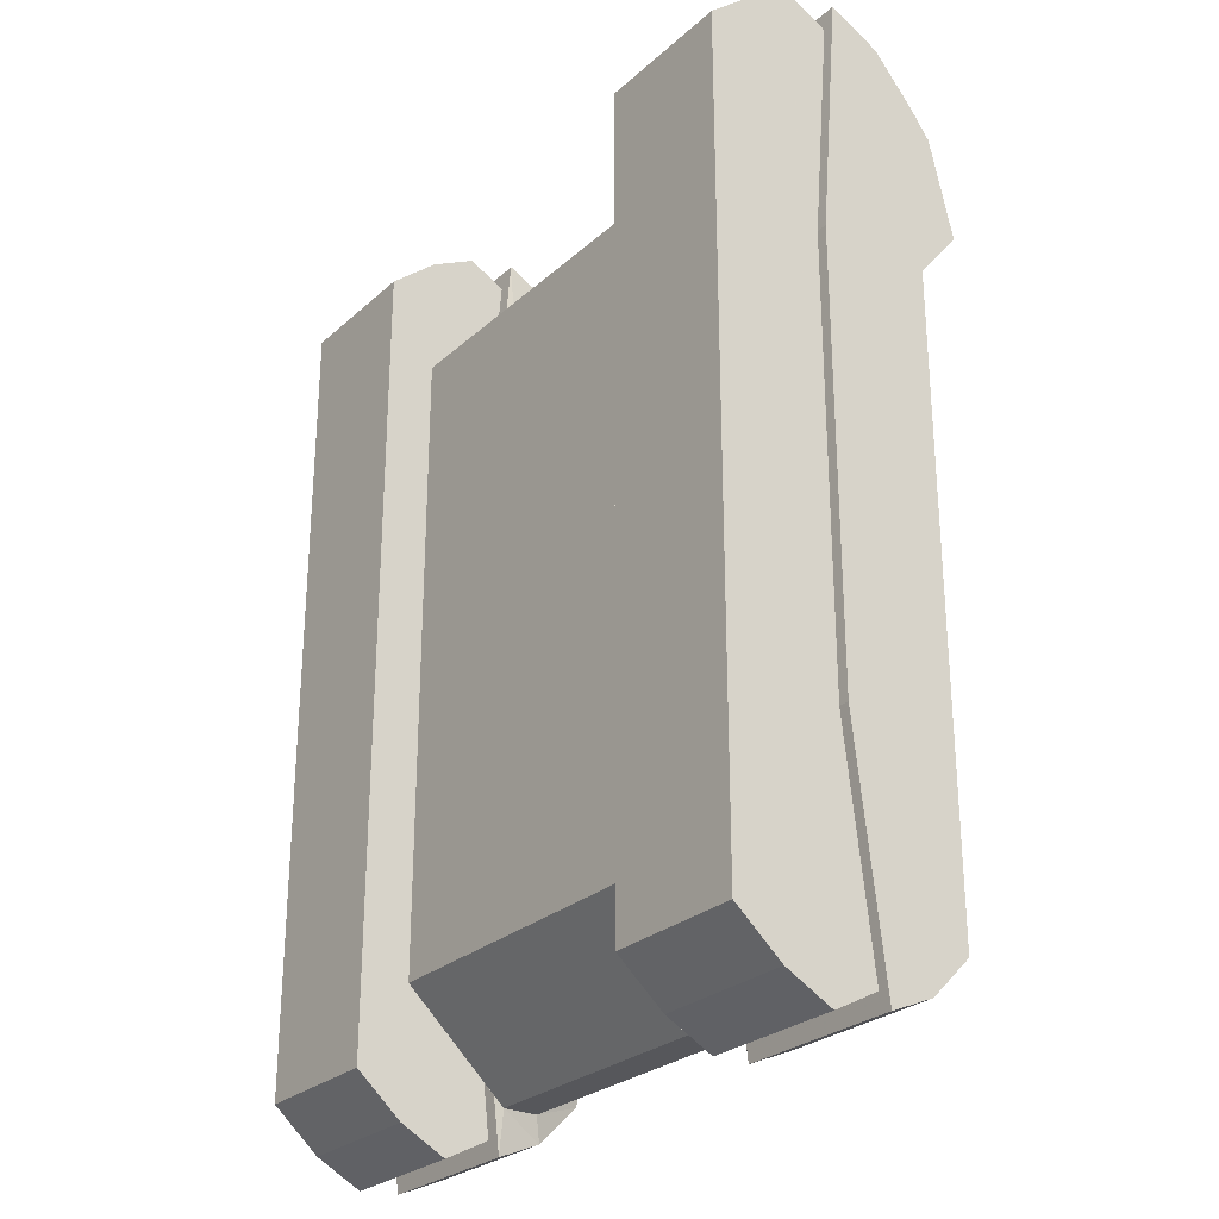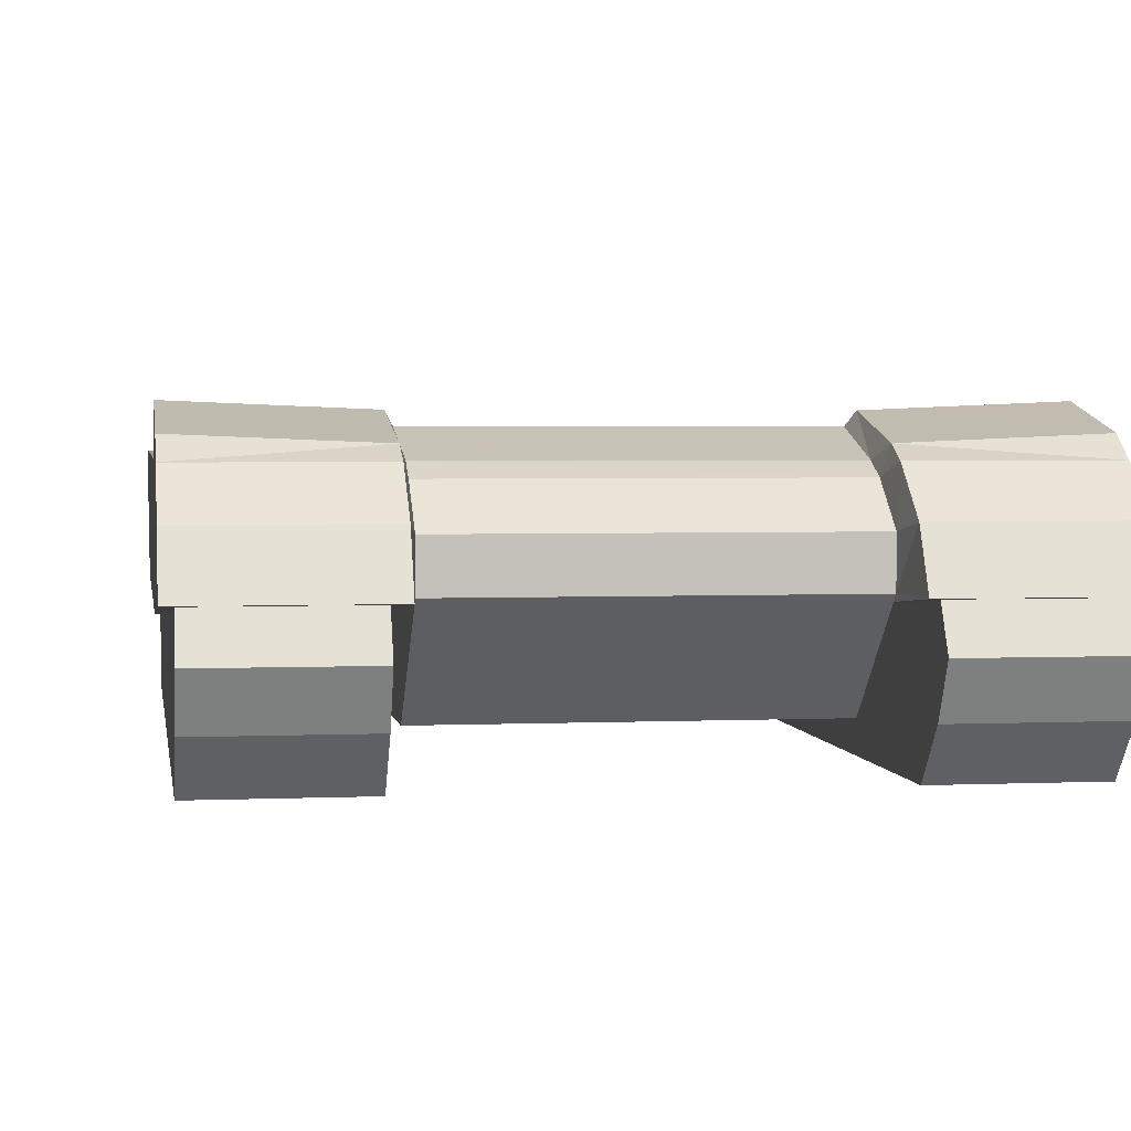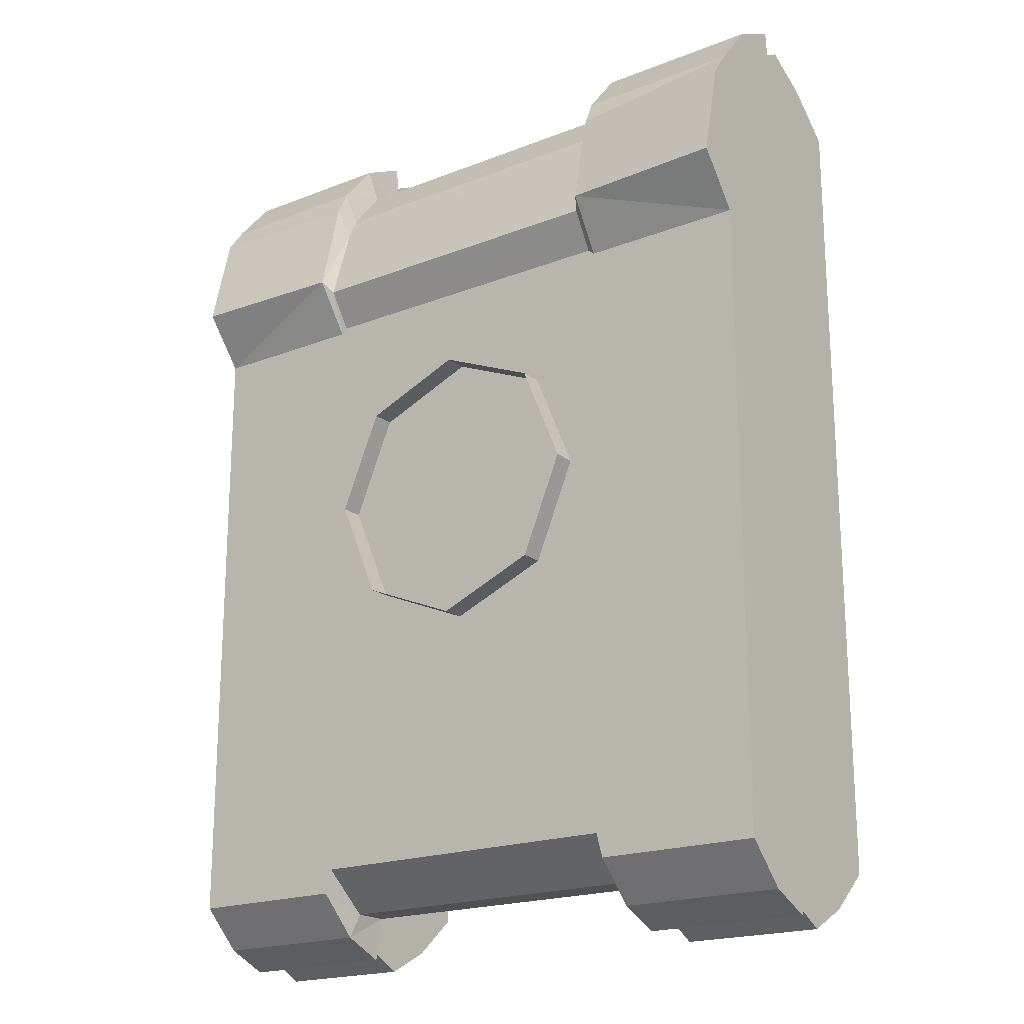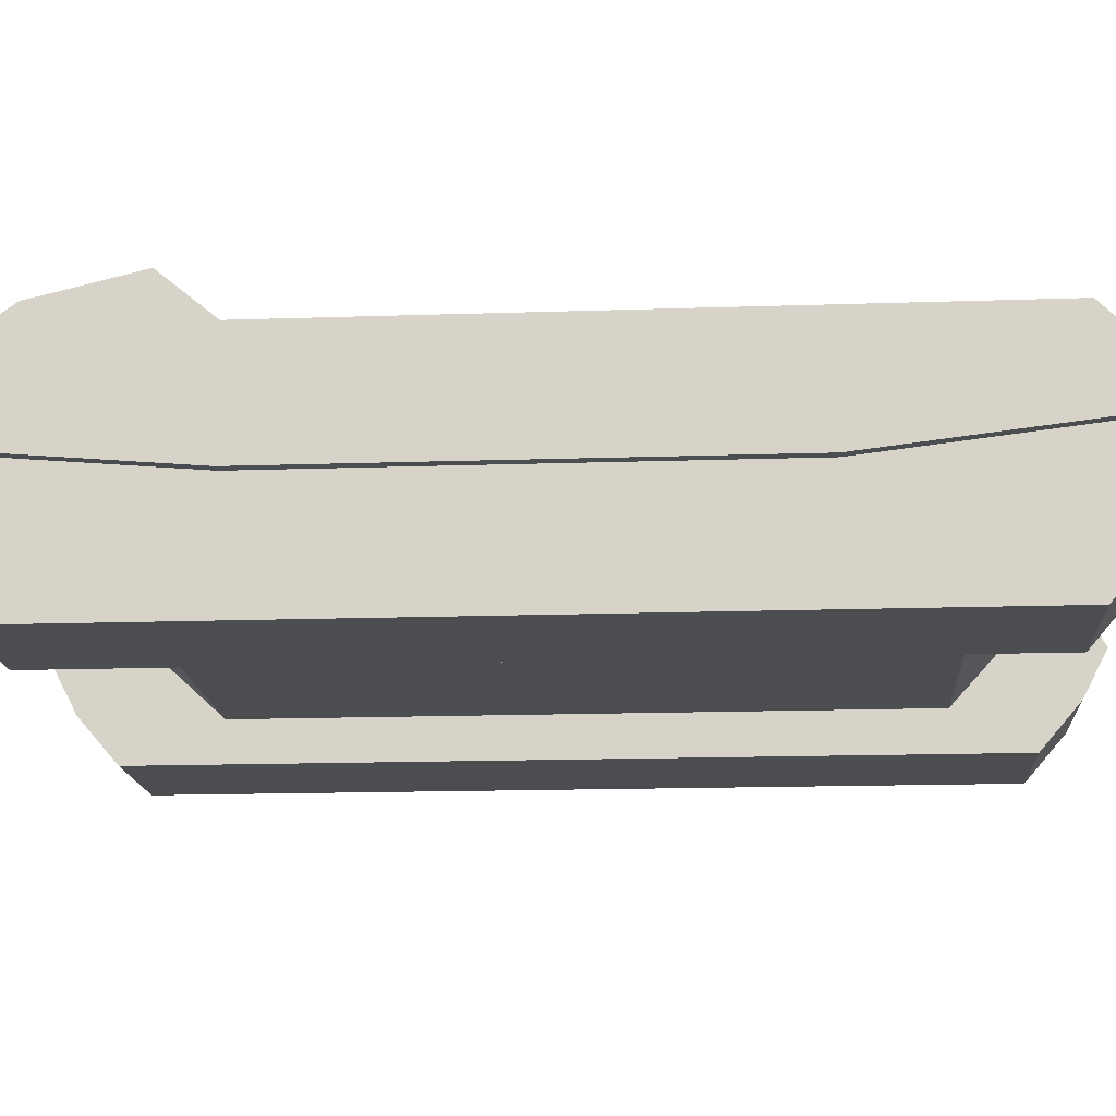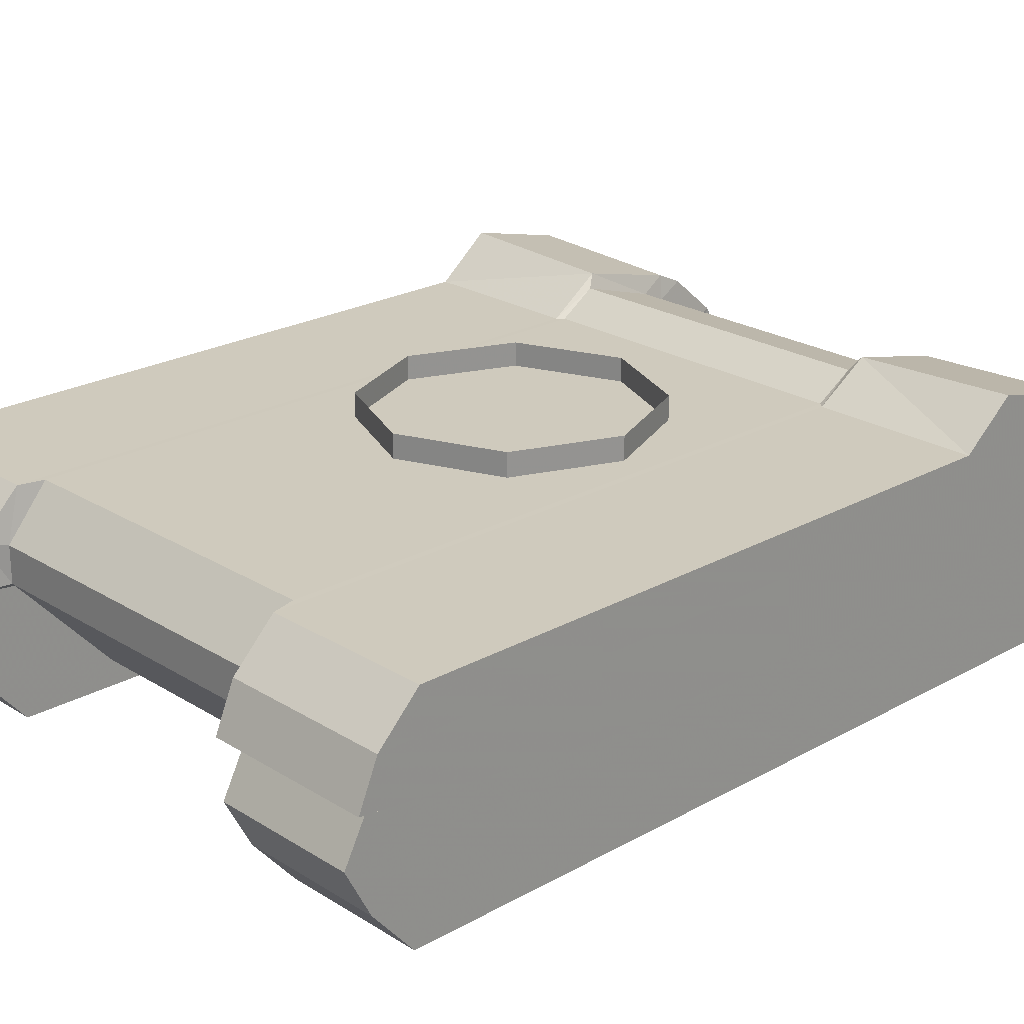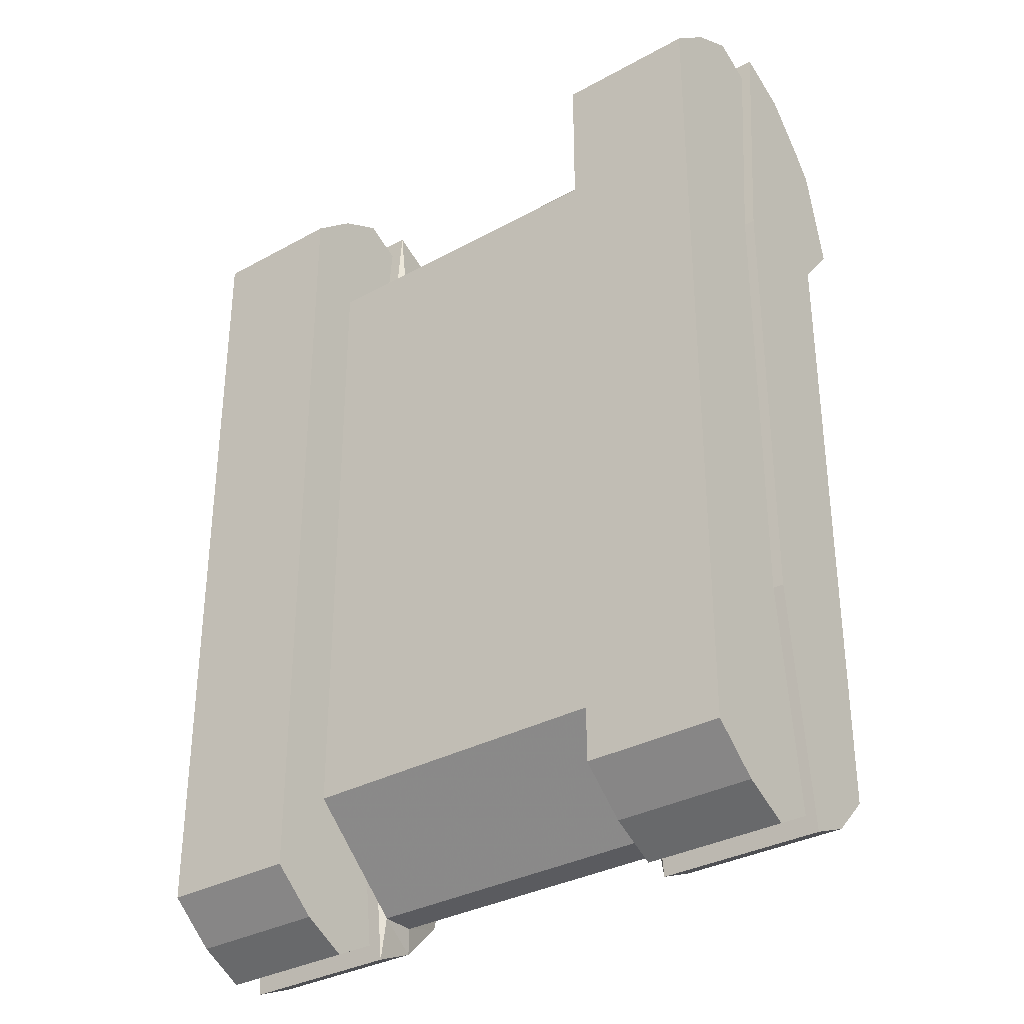
<metadata>
{"format":"obj","ext":"obj","renderer":"f3d","projection":"perspective","resolution":1024,"background":"white","views":[{"elev":-27.2,"azim":53.2,"up":"+Z"},{"elev":2.9,"azim":-8.8,"up":"+Y"},{"elev":-19.7,"azim":-143.9,"up":"+Z"},{"elev":-15.7,"azim":94.1,"up":"+Y"},{"elev":23.0,"azim":-133.5,"up":"+Y"},{"elev":-33.1,"azim":37.2,"up":"+Z"}]}
</metadata>
<code>
v -0.1768 0.3914 0.1768
v -0 0.3914 0.25
v 0.1768 0.3914 0.1768
v 0.25 0.3914 0
v 0.1768 0.3914 -0.1768
v 0 0.3914 -0.25
v -0.1768 0.3914 -0.1768
v -0.25 0.3914 -0
v -0.1768 0.4414 0.1768
v -0 0.4414 0.25
v 0.1768 0.4414 0.1768
v 0.25 0.4414 0
v 0.1768 0.4414 -0.1768
v 0 0.4414 -0.25
v -0.1768 0.4414 -0.1768
v -0.25 0.4414 -0
v 0.2952 0.2506 -0.7571
v 0.2952 0.06541 -0.5887
v -0.2952 0.06541 -0.5887
v -0.2952 0.2506 -0.7571
v 0.6 0.2506 -0.8331
v -0.6 0.2506 -0.8331
v 0.6 0.4 -0.7282
v 0.2952 0.4001 -0.6853
v -0.2952 0.4001 -0.6853
v -0.6 0.4 -0.7282
v 0.6 0.4 -0.4
v 0.2952 0.4001 -0.3831
v -0.2952 0.4001 -0.3831
v -0.6 0.4 -0.4
v 0.6 0.4 0
v 0.2952 0.4001 -0.009082
v -0.2952 0.4001 -0.009082
v -0.6 0.4 -0
v 0.6 0.4 0.4
v 0.2952 0.4001 0.4096
v -0.2952 0.4001 0.4096
v -0.6 0.4 0.4
v 0.6 0.4 0.7151
v 0.2952 0.3785 0.6595
v -0.2952 0.3785 0.6595
v -0.6 0.4 0.7151
v 0.6 0.2378 0.8454
v 0.2952 0.2378 0.7389
v -0.2952 0.2378 0.7389
v -0.6 0.2378 0.8454
v 0.2952 0.06541 0.551
v -0.2952 0.06541 0.551
v 0.2952 0.2 0.4
v 0.2952 0.06541 0.3649
v -0.2952 0.06541 0.3649
v -0.2952 0.2 0.4
v 0.2952 0.2 0
v 0.2952 0.06541 -0.009082
v -0.2952 0.06541 -0.009082
v -0.2952 0.2 -0
v 0.2952 0.2 -0.4
v 0.2952 0.06541 -0.3831
v -0.2952 0.06541 -0.3831
v -0.2952 0.2 -0.4
v -0.6 0.2 0.4
v -0.6 0.2 -0
v -0.6 0.2 -0.4
v 0.6 0.2 0.4
v 0.6 0.2 0
v 0.6 0.2 -0.4
v -0.6 0.3278 0.8
v -0.2952 0.3141 0.7389
v 0.2952 0.3141 0.7389
v 0.6 0.3278 0.8
v 0.6 0.3278 0.4
v 0.6 0.3278 0
v 0.6 0.3278 -0.4
v 0.6 0.3278 -0.8
v 0.2952 0.3141 -0.7571
v -0.2952 0.3141 -0.7571
v -0.6 0.3278 -0.8
v -0.6 0.3278 -0.4
v -0.6 0.3278 -0
v -0.6 0.3278 0.4
v -0.3066 0.3278 0.8
v -0.3066 0.4 0.7151
v -0.3066 0.4 0.4
v -0.3066 0.4 -0
v -0.3066 0.4 -0.4
v -0.3066 0.4 -0.7282
v -0.3066 0.3278 -0.8
v -0.3066 0.2506 -0.8331
v -0.3066 0.2 -0.4
v -0.3066 0.2 -0
v -0.3066 0.2 0.4
v -0.3066 0.2378 0.8454
v 0.3063 0.4 0.7151
v 0.3063 0.3278 0.8
v 0.3063 0.2378 0.8454
v 0.3063 0.2 0.4
v 0.3063 0.2 0
v 0.3063 0.2 -0.4
v 0.3063 0.2506 -0.8331
v 0.3063 0.3278 -0.8
v 0.3063 0.4 -0.7282
v 0.3063 0.4 -0.4
v 0.3063 0.4 0
v 0.3063 0.4 0.4
v 0.6 0.4755 0.4916
v 0.3089 0.463 0.4925
v 0.3073 0.4213 0.6694
v 0.6 0.4338 0.6685
v 0.2966 0.4419 0.4747
v -0.2969 0.4422 0.4747
v -0.2944 0.4001 0.6166
v 0.295 0.3997 0.6166
v -0.3096 0.4634 0.4925
v -0.6 0.4755 0.4916
v -0.6 0.4338 0.6685
v -0.3071 0.4217 0.6694
v -0.331 0 -0.7282
v -0.581 0 -0.7282
v -0.331 0.08333 -0.8
v -0.581 0.08333 -0.8
v -0.331 0.1667 -0.8436
v -0.581 0.1667 -0.8436
v -0.331 0.25 -0.8
v -0.581 0.25 -0.8
v -0.331 0.25 0.8
v -0.581 0.25 0.8
v -0.331 0.1667 0.8436
v -0.581 0.1667 0.8436
v -0.331 0.08333 0.8
v -0.581 0.08333 0.8
v -0.331 0 0.7282
v -0.581 0 0.7282
v 0.581 0 -0.7282
v 0.331 0 -0.7282
v 0.581 0.08333 -0.8
v 0.331 0.08333 -0.8
v 0.581 0.1667 -0.8436
v 0.331 0.1667 -0.8436
v 0.581 0.25 -0.8
v 0.331 0.25 -0.8
v 0.581 0.25 0.8
v 0.331 0.25 0.8
v 0.581 0.1667 0.8436
v 0.331 0.1667 0.8436
v 0.581 0.08333 0.8
v 0.331 0.08333 0.8
v 0.581 0 0.7282
v 0.331 0 0.7282
f 1 2 9
f 9 2 10
f 2 3 10
f 10 3 11
f 3 4 11
f 11 4 12
f 4 5 12
f 12 5 13
f 5 6 13
f 13 6 14
f 6 7 14
f 14 7 15
f 7 8 15
f 15 8 16
f 8 1 16
f 16 1 9
f 18 19 17
f 17 19 20
f 74 100 23
f 23 100 101
f 75 76 24
f 24 76 25
f 87 77 86
f 86 77 26
f 23 101 27
f 27 101 102
f 24 25 28
f 28 25 29
f 86 26 85
f 85 26 30
f 27 102 31
f 31 102 103
f 28 29 32
f 32 29 33
f 85 30 84
f 84 30 34
f 31 103 35
f 35 103 104
f 32 33 36
f 36 33 37
f 84 34 83
f 83 34 38
f 105 106 108
f 108 106 107
f 110 111 109
f 109 111 112
f 114 115 113
f 113 115 116
f 39 93 70
f 70 93 94
f 40 41 69
f 69 41 68
f 82 42 81
f 81 42 67
f 44 45 47
f 47 45 48
f 44 47 49
f 49 47 50
f 47 48 50
f 50 48 51
f 45 52 48
f 48 52 51
f 49 50 53
f 53 50 54
f 50 51 54
f 54 51 55
f 52 56 51
f 51 56 55
f 54 58 53
f 53 58 57
f 54 55 58
f 58 55 59
f 55 56 59
f 59 56 60
f 58 18 57
f 57 18 17
f 58 59 18
f 18 59 19
f 59 60 19
f 19 60 20
f 91 92 61
f 61 92 46
f 90 91 62
f 62 91 61
f 89 90 63
f 63 90 62
f 88 89 22
f 22 89 63
f 67 42 80
f 80 42 38
f 79 80 34
f 34 80 38
f 78 79 30
f 30 79 34
f 77 78 26
f 26 78 30
f 95 96 43
f 43 96 64
f 96 97 64
f 64 97 65
f 97 98 65
f 65 98 66
f 98 99 66
f 66 99 21
f 70 71 39
f 39 71 35
f 71 72 35
f 35 72 31
f 72 73 31
f 31 73 27
f 74 23 73
f 73 23 27
f 92 81 46
f 46 81 67
f 69 68 44
f 44 68 45
f 70 94 43
f 43 94 95
f 43 64 70
f 70 64 71
f 64 65 71
f 71 65 72
f 65 66 72
f 72 66 73
f 21 74 66
f 66 74 73
f 21 99 74
f 74 99 100
f 17 20 75
f 75 20 76
f 88 22 87
f 87 22 77
f 22 63 77
f 77 63 78
f 63 62 78
f 78 62 79
f 62 61 79
f 79 61 80
f 46 67 61
f 61 67 80
f 41 82 68
f 68 82 81
f 110 113 111
f 111 113 116
f 84 83 33
f 33 83 37
f 85 84 29
f 29 84 33
f 86 85 25
f 25 85 29
f 87 86 76
f 76 86 25
f 88 87 20
f 20 87 76
f 60 89 20
f 20 89 88
f 60 56 89
f 89 56 90
f 56 52 90
f 90 52 91
f 52 45 91
f 91 45 92
f 68 81 45
f 45 81 92
f 40 69 93
f 93 69 94
f 95 94 44
f 44 94 69
f 49 96 44
f 44 96 95
f 49 53 96
f 96 53 97
f 53 57 97
f 97 57 98
f 57 17 98
f 98 17 99
f 99 17 100
f 100 17 75
f 100 75 101
f 101 75 24
f 101 24 102
f 102 24 28
f 102 28 103
f 103 28 32
f 103 32 104
f 104 32 36
f 107 106 112
f 112 106 109
f 104 106 35
f 35 106 105
f 93 39 107
f 107 39 108
f 35 105 39
f 39 105 108
f 36 37 109
f 109 37 110
f 41 40 111
f 111 40 112
f 83 38 113
f 113 38 114
f 38 42 114
f 114 42 115
f 82 116 42
f 42 116 115
f 37 83 110
f 110 83 113
f 82 41 116
f 116 41 111
f 36 109 104
f 104 109 106
f 93 107 40
f 40 107 112
f 117 118 119
f 119 118 120
f 119 120 121
f 121 120 122
f 121 122 123
f 123 122 124
f 123 124 125
f 125 124 126
f 125 126 127
f 127 126 128
f 127 128 129
f 129 128 130
f 129 130 131
f 131 130 132
f 131 132 117
f 117 132 118
f 118 132 120
f 120 132 130
f 120 130 122
f 122 130 128
f 122 128 124
f 124 128 126
f 131 117 129
f 129 117 119
f 129 119 127
f 127 119 121
f 127 121 125
f 125 121 123
f 133 134 135
f 135 134 136
f 135 136 137
f 137 136 138
f 137 138 139
f 139 138 140
f 139 140 141
f 141 140 142
f 141 142 143
f 143 142 144
f 143 144 145
f 145 144 146
f 145 146 147
f 147 146 148
f 147 148 133
f 133 148 134
f 134 148 136
f 136 148 146
f 136 146 138
f 138 146 144
f 138 144 140
f 140 144 142
f 147 133 145
f 145 133 135
f 145 135 143
f 143 135 137
f 143 137 141
f 141 137 139

</code>
